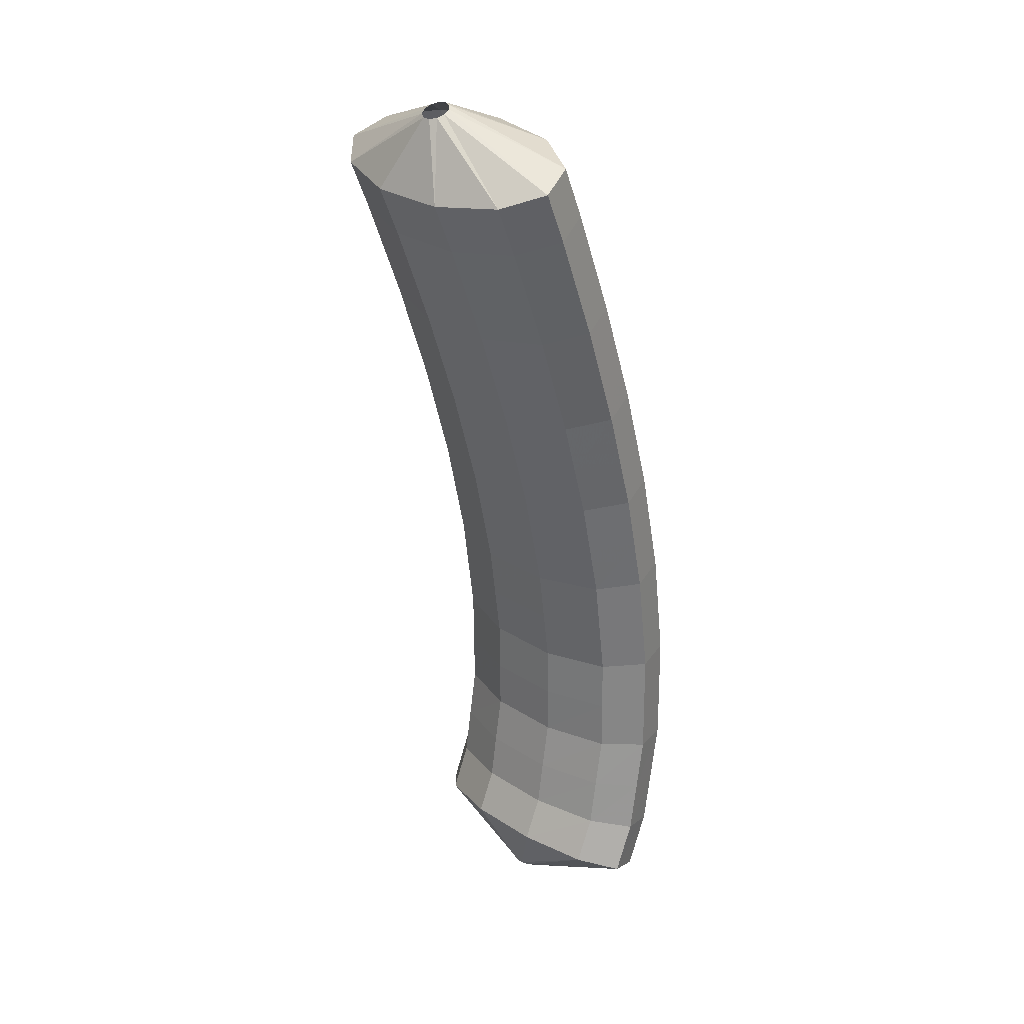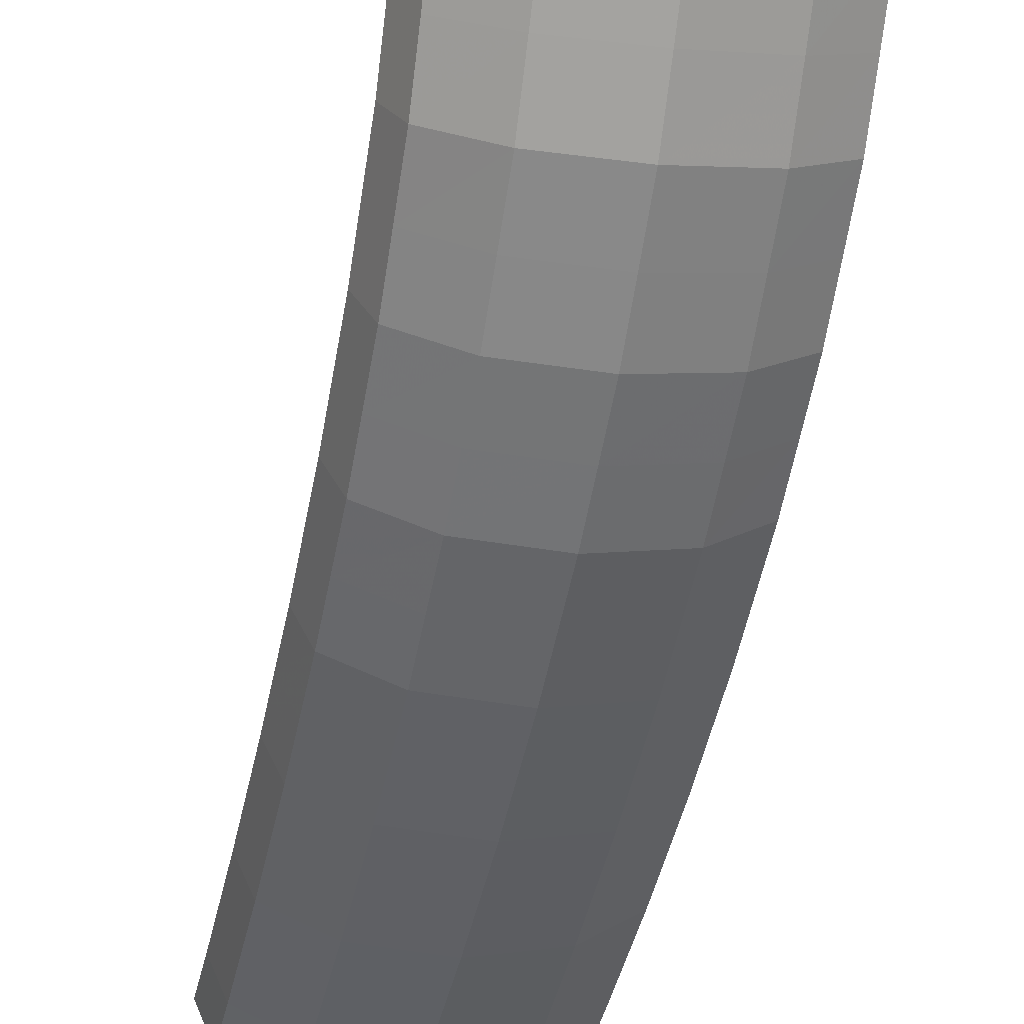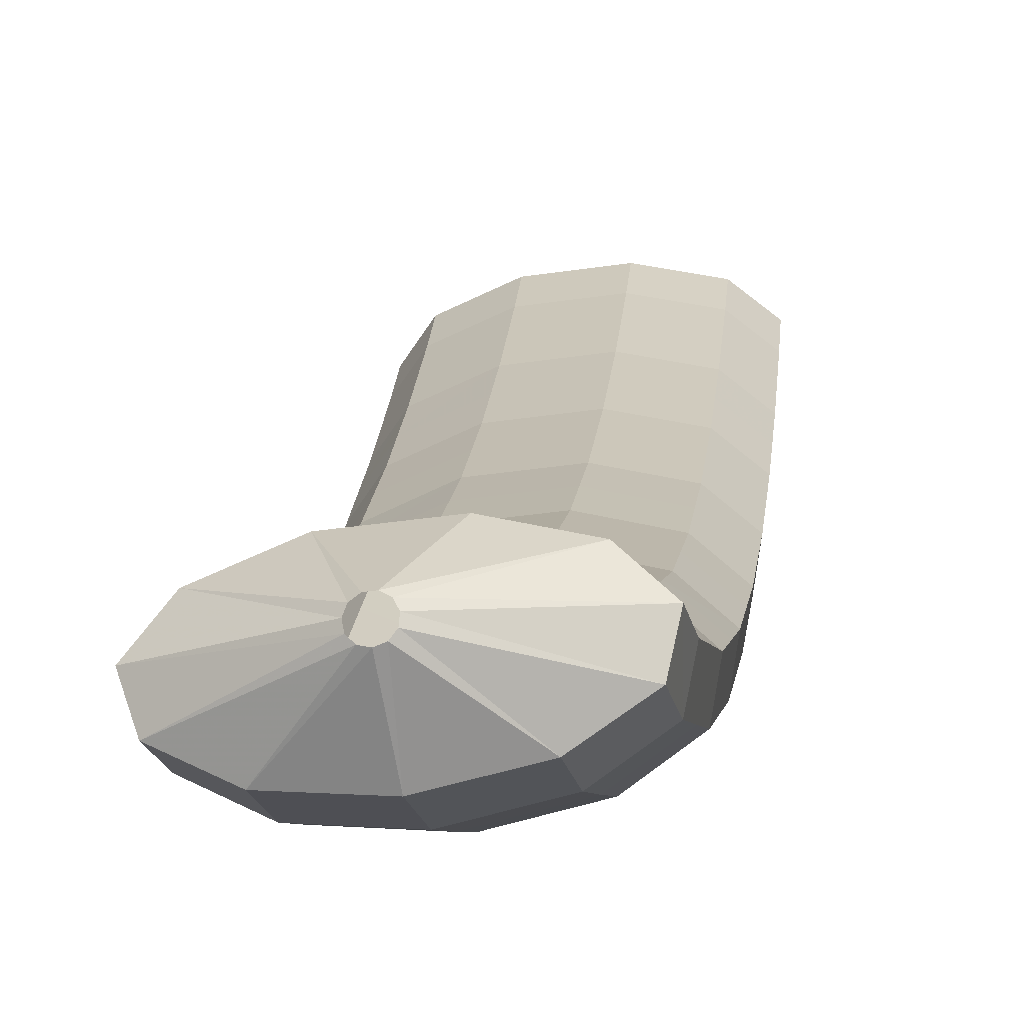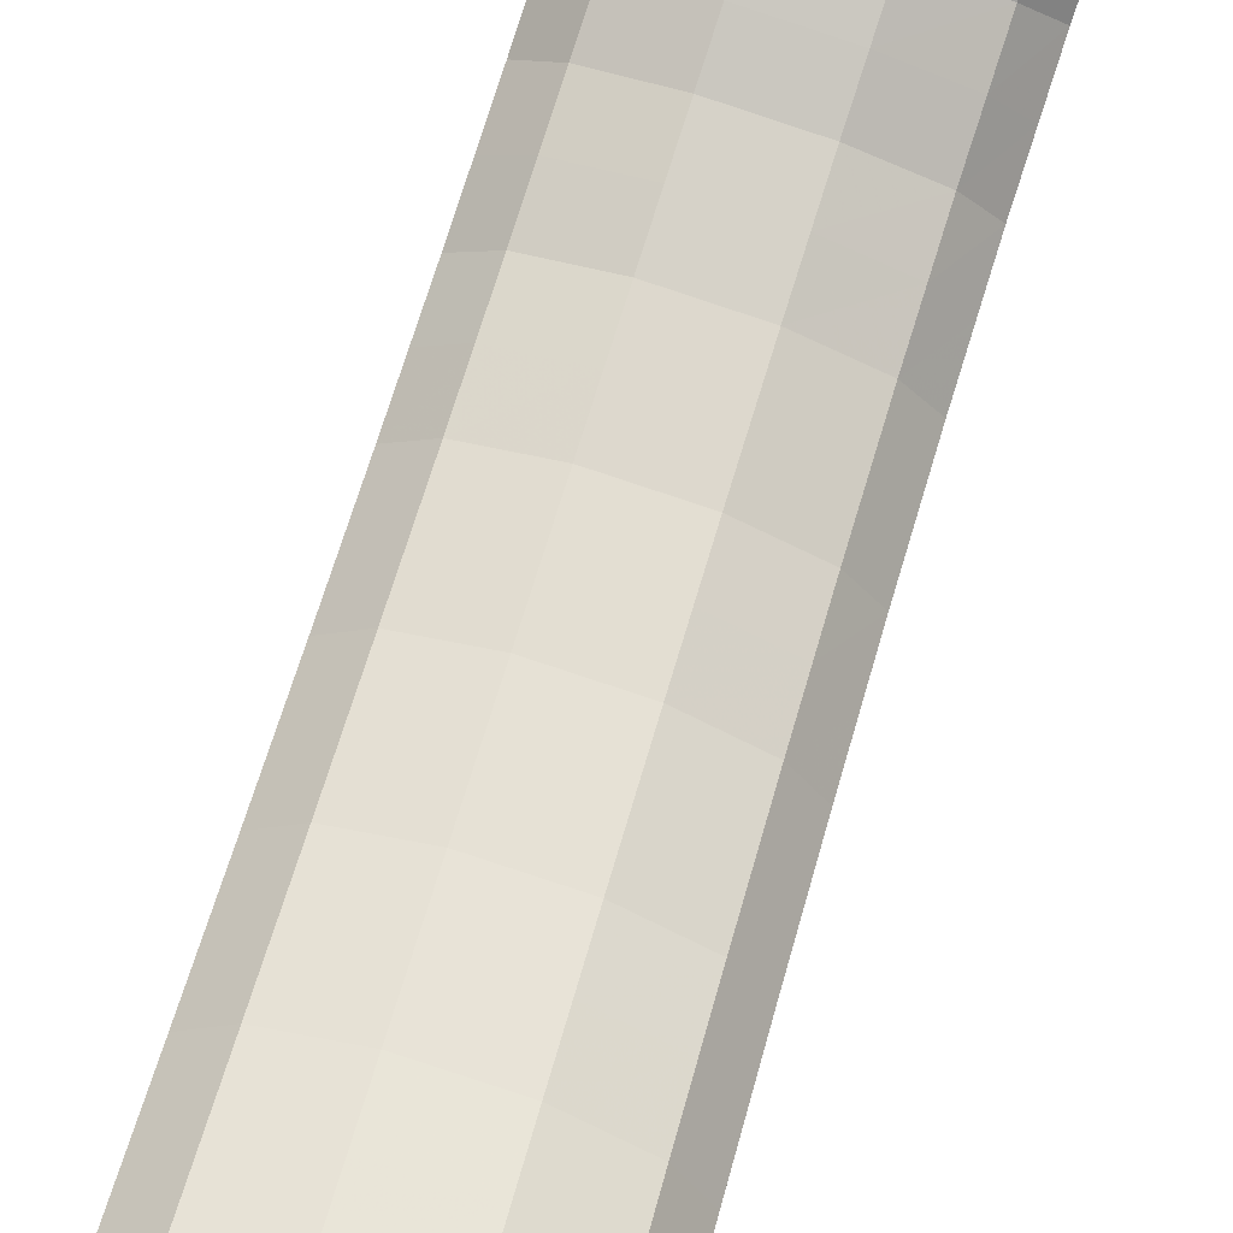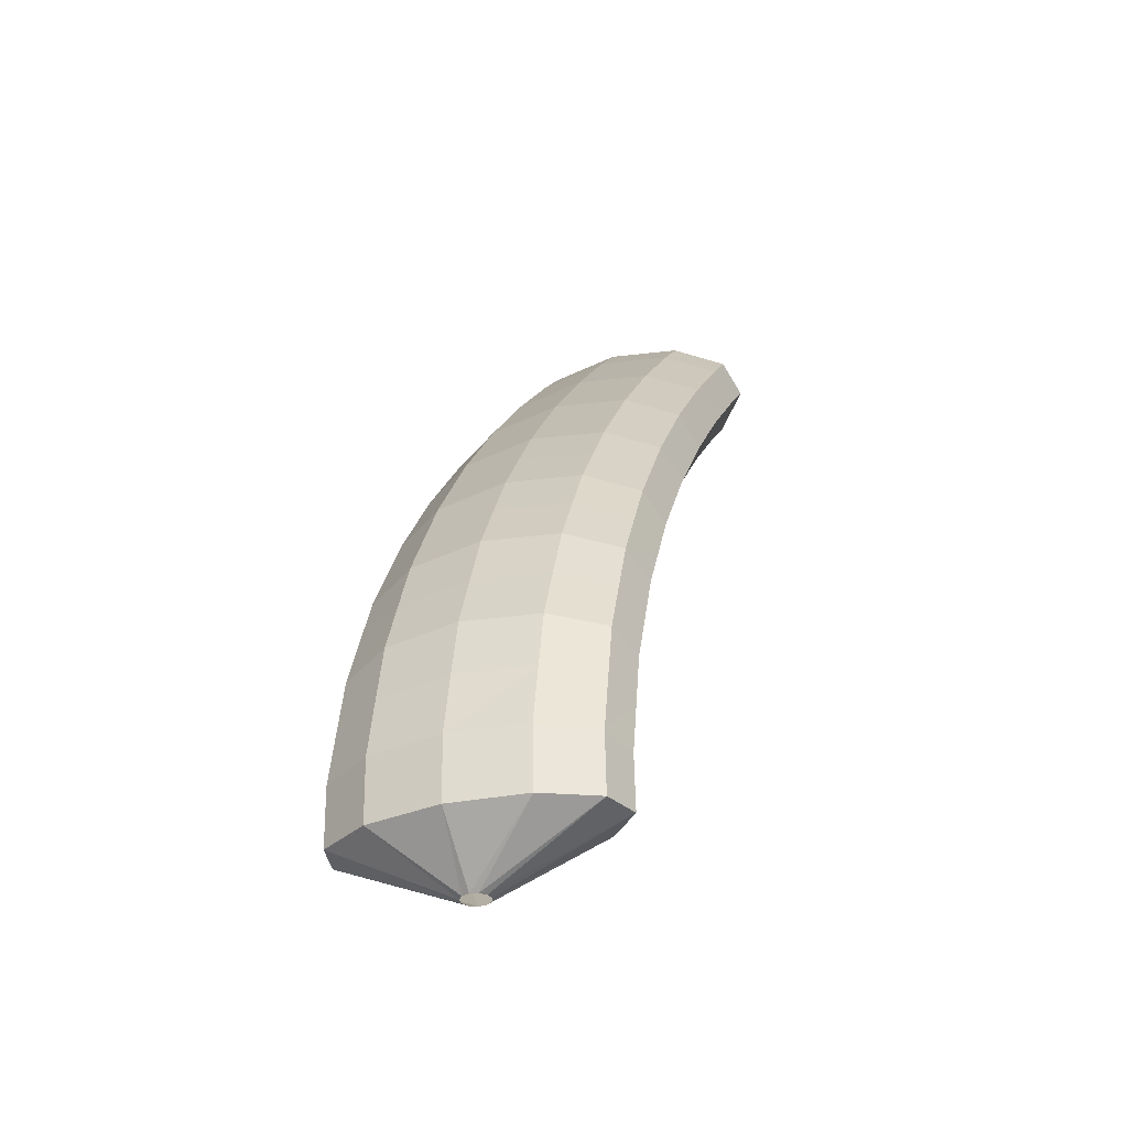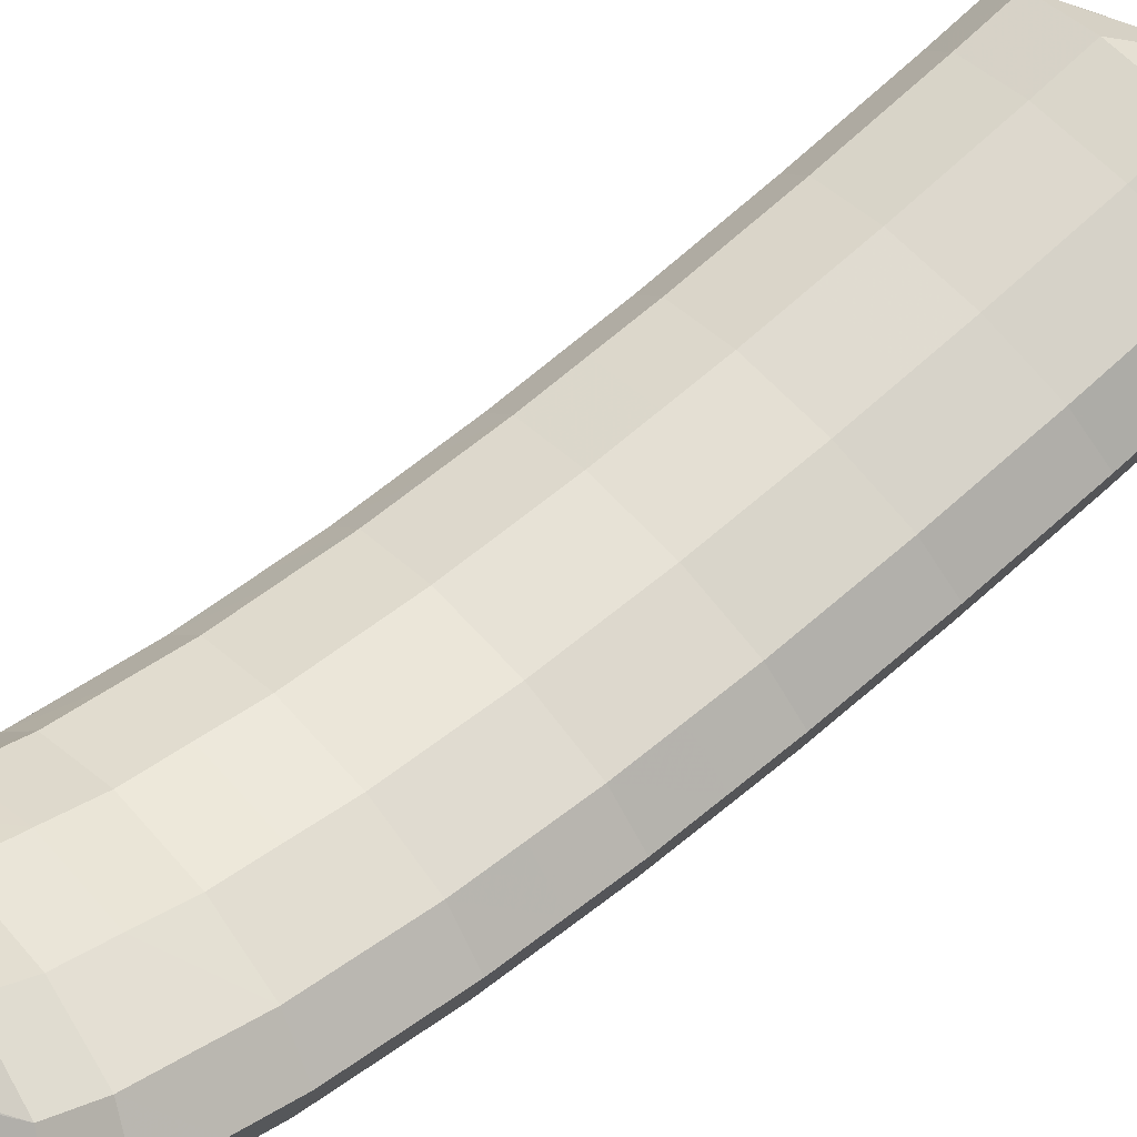
<metadata>
{"format":"obj","ext":"obj","renderer":"f3d","projection":"perspective","resolution":1024,"background":"white","views":[{"elev":44.1,"azim":-145.2,"up":"+Z"},{"elev":-50.2,"azim":-179.4,"up":"+Y"},{"elev":17.0,"azim":-161.8,"up":"+Y"},{"elev":64.5,"azim":27.6,"up":"+Y"},{"elev":-68.6,"azim":9.2,"up":"+Z"},{"elev":66.8,"azim":-118.4,"up":"+Y"}]}
</metadata>
<code>
g tube1
v 103.8 96.23 161.5
v 103.5 96.35 161.5
v 103.3 96.58 161.5
v 103.3 96.86 161.5
v 103.5 97.1 161.4
v 103.7 97.21 161.3
v 104 97.16 161.3
v 104.2 96.98 161.3
v 104.3 96.71 161.3
v 104.2 96.45 161.3
v 104 96.27 161.4
v 103.8 96.23 161.5
v 103.1 93.96 159.9
v 100.5 94.76 160.4
v 98.84 96.08 160.6
v 98.61 97.5 160.4
v 99.89 98.57 159.9
v 102.3 98.95 159.3
v 105 98.52 158.7
v 107.2 97.42 158.4
v 108.2 95.99 158.4
v 107.6 94.69 158.7
v 105.7 93.94 159.3
v 103.1 93.96 159.9
v 102.6 93.64 158
v 100 94.44 158.4
v 98.38 95.76 158.6
v 98.16 97.18 158.4
v 99.45 98.26 158
v 101.8 98.64 157.4
v 104.6 98.21 156.8
v 106.8 97.11 156.5
v 107.7 95.67 156.5
v 107.2 94.37 156.8
v 105.3 93.61 157.3
v 102.6 93.64 158
v 102.2 93.37 156
v 99.59 94.18 156.4
v 97.94 95.5 156.6
v 97.72 96.93 156.5
v 99.01 98.01 156.1
v 101.4 98.39 155.5
v 104.1 97.96 154.9
v 106.3 96.85 154.6
v 107.3 95.42 154.5
v 106.7 94.11 154.8
v 104.8 93.35 155.4
v 102.2 93.37 156
v 101.7 93.11 154
v 99.14 93.91 154.5
v 97.49 95.24 154.7
v 97.28 96.67 154.6
v 98.57 97.75 154.2
v 101 98.14 153.6
v 103.7 97.71 153
v 105.9 96.6 152.6
v 106.9 95.16 152.6
v 106.3 93.86 152.9
v 104.4 93.09 153.4
v 101.7 93.11 154
v 101.3 92.93 152
v 98.7 93.73 152.5
v 97.05 95.06 152.7
v 96.85 96.5 152.6
v 98.15 97.58 152.2
v 100.5 97.97 151.7
v 103.3 97.54 151.1
v 105.5 96.43 150.7
v 106.4 94.99 150.6
v 105.9 93.68 150.9
v 103.9 92.91 151.4
v 101.3 92.93 152
v 100.8 92.75 149.9
v 98.26 93.55 150.4
v 96.62 94.88 150.7
v 96.42 96.32 150.7
v 97.72 97.4 150.3
v 100.1 97.79 149.8
v 102.8 97.37 149.2
v 105 96.25 148.8
v 106 94.81 148.7
v 105.4 93.5 148.9
v 103.5 92.73 149.4
v 100.8 92.75 149.9
v 100.4 92.67 147.9
v 97.83 93.47 148.4
v 96.19 94.8 148.7
v 96 96.24 148.7
v 97.31 97.33 148.4
v 99.71 97.72 147.8
v 102.4 97.29 147.3
v 104.6 96.18 146.9
v 105.6 94.73 146.7
v 105 93.42 146.9
v 103.1 92.65 147.3
v 100.4 92.67 147.9
v 99.95 92.58 145.9
v 97.39 93.39 146.4
v 95.77 94.72 146.7
v 95.58 96.16 146.7
v 96.9 97.25 146.5
v 99.31 97.64 146
v 102 97.21 145.4
v 104.2 96.1 144.9
v 105.2 94.65 144.8
v 104.6 93.34 144.9
v 102.6 92.56 145.3
v 99.95 92.58 145.9
v 99.54 92.63 143.8
v 96.98 93.43 144.4
v 95.36 94.77 144.7
v 95.18 96.21 144.8
v 96.51 97.29 144.5
v 98.93 97.69 144.1
v 101.7 97.26 143.5
v 103.8 96.14 143
v 104.8 94.7 142.8
v 104.2 93.38 142.9
v 102.2 92.61 143.3
v 99.54 92.63 143.8
v 99.11 92.68 141.7
v 96.56 93.48 142.3
v 94.95 94.82 142.7
v 94.79 96.25 142.8
v 96.13 97.34 142.6
v 98.55 97.73 142.2
v 101.3 97.3 141.6
v 103.4 96.19 141.1
v 104.4 94.74 140.8
v 103.8 93.43 140.9
v 101.8 92.66 141.2
v 99.11 92.68 141.7
v 98.72 92.9 139.7
v 96.17 93.71 140.2
v 94.57 95.03 140.7
v 94.42 96.46 140.9
v 95.77 97.55 140.7
v 98.19 97.93 140.3
v 100.9 97.5 139.7
v 103.1 96.39 139.2
v 104 94.96 138.9
v 103.4 93.65 138.9
v 101.4 92.88 139.2
v 98.72 92.9 139.7
v 98.32 93.14 137.6
v 95.78 93.94 138.1
v 94.18 95.26 138.7
v 94.05 96.68 138.9
v 95.41 97.75 138.9
v 97.84 98.13 138.5
v 100.6 97.7 137.9
v 102.7 96.59 137.3
v 103.6 95.17 136.9
v 103 93.87 136.8
v 101 93.11 137.1
v 98.32 93.14 137.6
v 97.97 93.61 135.5
v 95.43 94.4 136.1
v 93.84 95.71 136.7
v 93.72 97.12 137
v 95.1 98.17 137
v 97.54 98.54 136.7
v 100.3 98.11 136.1
v 102.4 97.02 135.5
v 103.3 95.61 135
v 102.6 94.33 134.8
v 100.7 93.58 135
v 97.97 93.61 135.5
v 97.61 94.11 133.3
v 95.07 94.9 134
v 93.5 96.18 134.6
v 93.4 97.55 135.1
v 94.79 98.58 135.2
v 97.24 98.94 134.9
v 99.97 98.51 134.4
v 102.1 97.43 133.7
v 103 96.04 133.1
v 102.3 94.79 132.8
v 100.3 94.07 132.9
v 97.61 94.11 133.3
v 97.32 94.95 131.3
v 94.79 95.72 132
v 93.23 96.97 132.7
v 93.14 98.31 133.3
v 94.55 99.3 133.5
v 97.01 99.63 133.3
v 99.74 99.2 132.7
v 101.9 98.14 132
v 102.7 96.8 131.3
v 102 95.59 130.9
v 100 94.9 130.9
v 97.32 94.95 131.3
v 97.02 95.84 129.2
v 94.5 96.59 129.9
v 92.95 97.79 130.8
v 92.89 99.05 131.5
v 94.31 99.97 131.8
v 96.78 100.3 131.7
v 99.51 99.84 131.1
v 101.6 98.82 130.3
v 102.5 97.54 129.5
v 101.8 96.41 128.9
v 99.73 95.77 128.8
v 97.02 95.84 129.2
v 96.85 97.19 127.3
v 94.32 97.91 128.1
v 92.79 99.04 129
v 92.74 100.2 129.9
v 94.18 101 130.4
v 96.66 101.3 130.3
v 99.39 100.9 129.8
v 101.5 99.9 128.9
v 102.3 98.7 127.9
v 101.6 97.65 127.2
v 99.56 97.09 127
v 96.85 97.19 127.3
v 97.18 99.96 126.8
v 96.94 100.1 126.9
v 96.81 100.3 127.1
v 96.84 100.5 127.2
v 97.01 100.7 127.4
v 97.28 100.8 127.4
v 97.55 100.7 127.3
v 97.74 100.6 127.2
v 97.79 100.3 127
v 97.69 100.1 126.9
v 97.46 99.98 126.8
v 97.18 99.96 126.8
f 1 2 14
f 14 13 1
f 2 3 15
f 15 14 2
f 3 4 16
f 16 15 3
f 4 5 17
f 17 16 4
f 5 6 18
f 18 17 5
f 6 7 19
f 19 18 6
f 7 8 20
f 20 19 7
f 8 9 21
f 21 20 8
f 9 10 22
f 22 21 9
f 10 11 23
f 23 22 10
f 11 12 24
f 24 23 11
f 13 14 26
f 26 25 13
f 14 15 27
f 27 26 14
f 15 16 28
f 28 27 15
f 16 17 29
f 29 28 16
f 17 18 30
f 30 29 17
f 18 19 31
f 31 30 18
f 19 20 32
f 32 31 19
f 20 21 33
f 33 32 20
f 21 22 34
f 34 33 21
f 22 23 35
f 35 34 22
f 23 24 36
f 36 35 23
f 25 26 38
f 38 37 25
f 26 27 39
f 39 38 26
f 27 28 40
f 40 39 27
f 28 29 41
f 41 40 28
f 29 30 42
f 42 41 29
f 30 31 43
f 43 42 30
f 31 32 44
f 44 43 31
f 32 33 45
f 45 44 32
f 33 34 46
f 46 45 33
f 34 35 47
f 47 46 34
f 35 36 48
f 48 47 35
f 37 38 50
f 50 49 37
f 38 39 51
f 51 50 38
f 39 40 52
f 52 51 39
f 40 41 53
f 53 52 40
f 41 42 54
f 54 53 41
f 42 43 55
f 55 54 42
f 43 44 56
f 56 55 43
f 44 45 57
f 57 56 44
f 45 46 58
f 58 57 45
f 46 47 59
f 59 58 46
f 47 48 60
f 60 59 47
f 49 50 62
f 62 61 49
f 50 51 63
f 63 62 50
f 51 52 64
f 64 63 51
f 52 53 65
f 65 64 52
f 53 54 66
f 66 65 53
f 54 55 67
f 67 66 54
f 55 56 68
f 68 67 55
f 56 57 69
f 69 68 56
f 57 58 70
f 70 69 57
f 58 59 71
f 71 70 58
f 59 60 72
f 72 71 59
f 61 62 74
f 74 73 61
f 62 63 75
f 75 74 62
f 63 64 76
f 76 75 63
f 64 65 77
f 77 76 64
f 65 66 78
f 78 77 65
f 66 67 79
f 79 78 66
f 67 68 80
f 80 79 67
f 68 69 81
f 81 80 68
f 69 70 82
f 82 81 69
f 70 71 83
f 83 82 70
f 71 72 84
f 84 83 71
f 73 74 86
f 86 85 73
f 74 75 87
f 87 86 74
f 75 76 88
f 88 87 75
f 76 77 89
f 89 88 76
f 77 78 90
f 90 89 77
f 78 79 91
f 91 90 78
f 79 80 92
f 92 91 79
f 80 81 93
f 93 92 80
f 81 82 94
f 94 93 81
f 82 83 95
f 95 94 82
f 83 84 96
f 96 95 83
f 85 86 98
f 98 97 85
f 86 87 99
f 99 98 86
f 87 88 100
f 100 99 87
f 88 89 101
f 101 100 88
f 89 90 102
f 102 101 89
f 90 91 103
f 103 102 90
f 91 92 104
f 104 103 91
f 92 93 105
f 105 104 92
f 93 94 106
f 106 105 93
f 94 95 107
f 107 106 94
f 95 96 108
f 108 107 95
f 97 98 110
f 110 109 97
f 98 99 111
f 111 110 98
f 99 100 112
f 112 111 99
f 100 101 113
f 113 112 100
f 101 102 114
f 114 113 101
f 102 103 115
f 115 114 102
f 103 104 116
f 116 115 103
f 104 105 117
f 117 116 104
f 105 106 118
f 118 117 105
f 106 107 119
f 119 118 106
f 107 108 120
f 120 119 107
f 109 110 122
f 122 121 109
f 110 111 123
f 123 122 110
f 111 112 124
f 124 123 111
f 112 113 125
f 125 124 112
f 113 114 126
f 126 125 113
f 114 115 127
f 127 126 114
f 115 116 128
f 128 127 115
f 116 117 129
f 129 128 116
f 117 118 130
f 130 129 117
f 118 119 131
f 131 130 118
f 119 120 132
f 132 131 119
f 121 122 134
f 134 133 121
f 122 123 135
f 135 134 122
f 123 124 136
f 136 135 123
f 124 125 137
f 137 136 124
f 125 126 138
f 138 137 125
f 126 127 139
f 139 138 126
f 127 128 140
f 140 139 127
f 128 129 141
f 141 140 128
f 129 130 142
f 142 141 129
f 130 131 143
f 143 142 130
f 131 132 144
f 144 143 131
f 133 134 146
f 146 145 133
f 134 135 147
f 147 146 134
f 135 136 148
f 148 147 135
f 136 137 149
f 149 148 136
f 137 138 150
f 150 149 137
f 138 139 151
f 151 150 138
f 139 140 152
f 152 151 139
f 140 141 153
f 153 152 140
f 141 142 154
f 154 153 141
f 142 143 155
f 155 154 142
f 143 144 156
f 156 155 143
f 145 146 158
f 158 157 145
f 146 147 159
f 159 158 146
f 147 148 160
f 160 159 147
f 148 149 161
f 161 160 148
f 149 150 162
f 162 161 149
f 150 151 163
f 163 162 150
f 151 152 164
f 164 163 151
f 152 153 165
f 165 164 152
f 153 154 166
f 166 165 153
f 154 155 167
f 167 166 154
f 155 156 168
f 168 167 155
f 157 158 170
f 170 169 157
f 158 159 171
f 171 170 158
f 159 160 172
f 172 171 159
f 160 161 173
f 173 172 160
f 161 162 174
f 174 173 161
f 162 163 175
f 175 174 162
f 163 164 176
f 176 175 163
f 164 165 177
f 177 176 164
f 165 166 178
f 178 177 165
f 166 167 179
f 179 178 166
f 167 168 180
f 180 179 167
f 169 170 182
f 182 181 169
f 170 171 183
f 183 182 170
f 171 172 184
f 184 183 171
f 172 173 185
f 185 184 172
f 173 174 186
f 186 185 173
f 174 175 187
f 187 186 174
f 175 176 188
f 188 187 175
f 176 177 189
f 189 188 176
f 177 178 190
f 190 189 177
f 178 179 191
f 191 190 178
f 179 180 192
f 192 191 179
f 181 182 194
f 194 193 181
f 182 183 195
f 195 194 182
f 183 184 196
f 196 195 183
f 184 185 197
f 197 196 184
f 185 186 198
f 198 197 185
f 186 187 199
f 199 198 186
f 187 188 200
f 200 199 187
f 188 189 201
f 201 200 188
f 189 190 202
f 202 201 189
f 190 191 203
f 203 202 190
f 191 192 204
f 204 203 191
f 193 194 206
f 206 205 193
f 194 195 207
f 207 206 194
f 195 196 208
f 208 207 195
f 196 197 209
f 209 208 196
f 197 198 210
f 210 209 197
f 198 199 211
f 211 210 198
f 199 200 212
f 212 211 199
f 200 201 213
f 213 212 200
f 201 202 214
f 214 213 201
f 202 203 215
f 215 214 202
f 203 204 216
f 216 215 203
f 205 206 218
f 218 217 205
f 206 207 219
f 219 218 206
f 207 208 220
f 220 219 207
f 208 209 221
f 221 220 208
f 209 210 222
f 222 221 209
f 210 211 223
f 223 222 210
f 211 212 224
f 224 223 211
f 212 213 225
f 225 224 212
f 213 214 226
f 226 225 213
f 214 215 227
f 227 226 214
f 215 216 228
f 228 227 215
g

</code>
